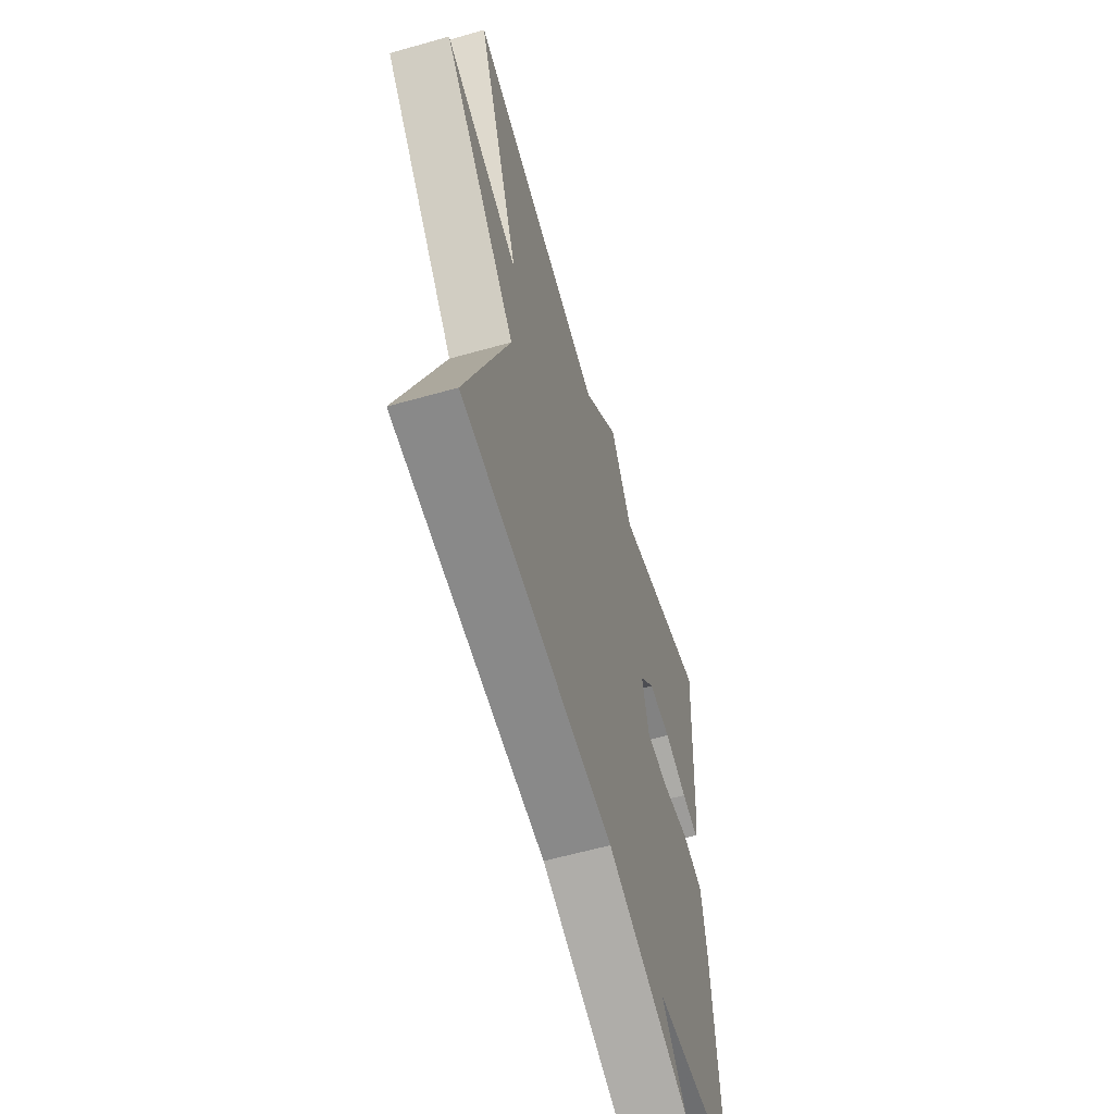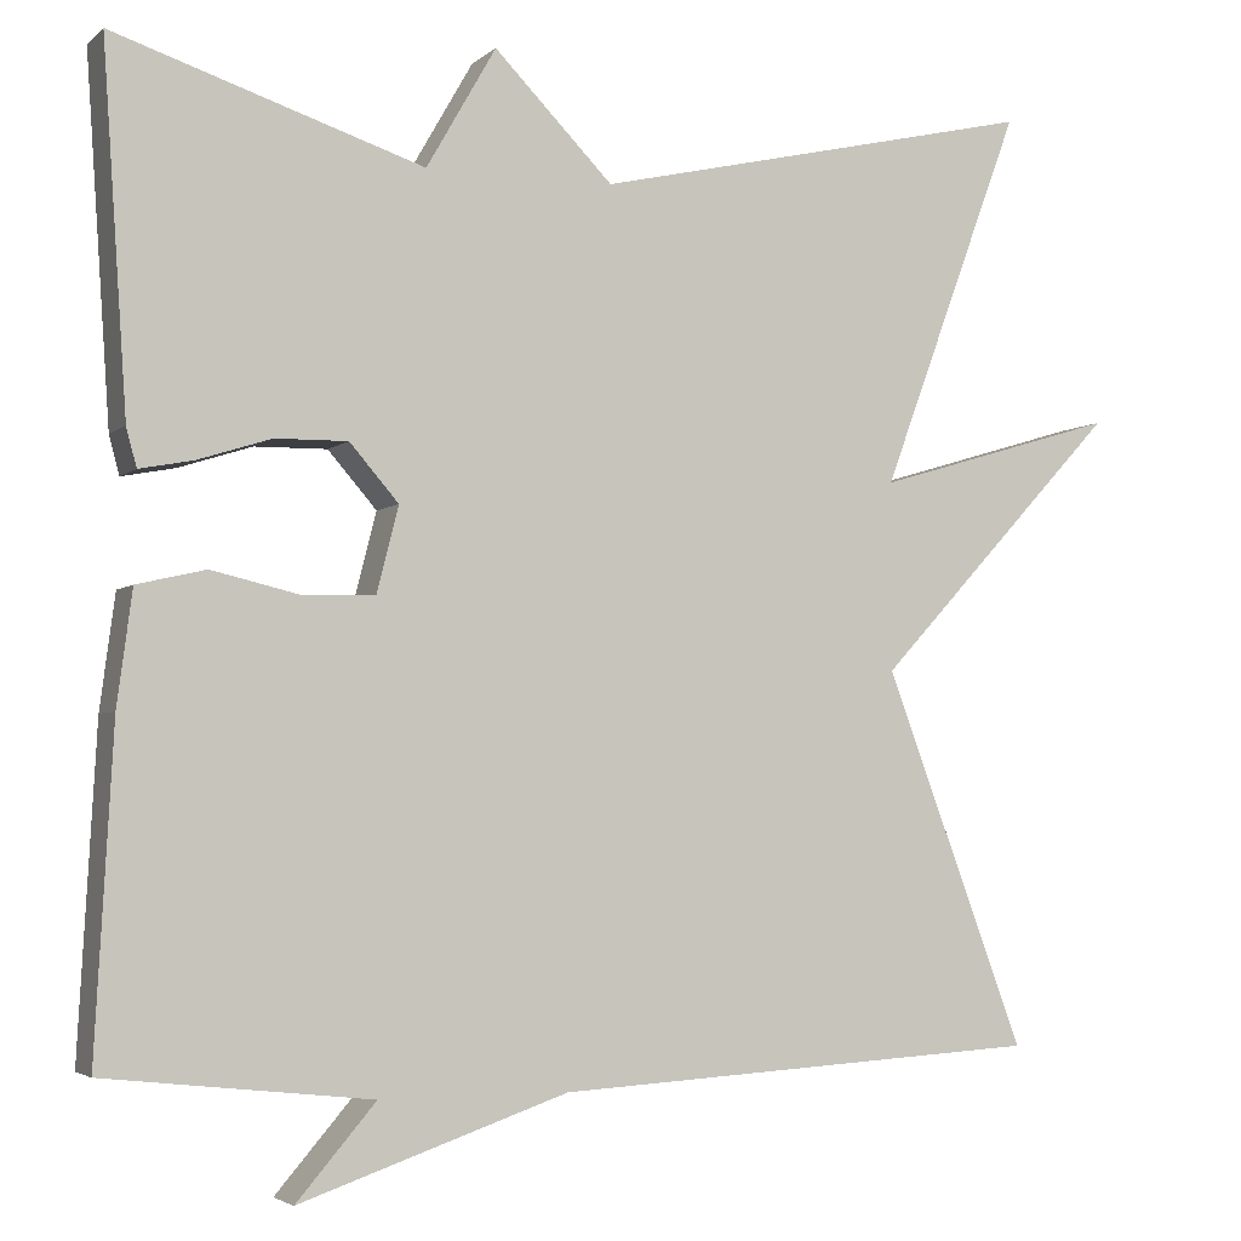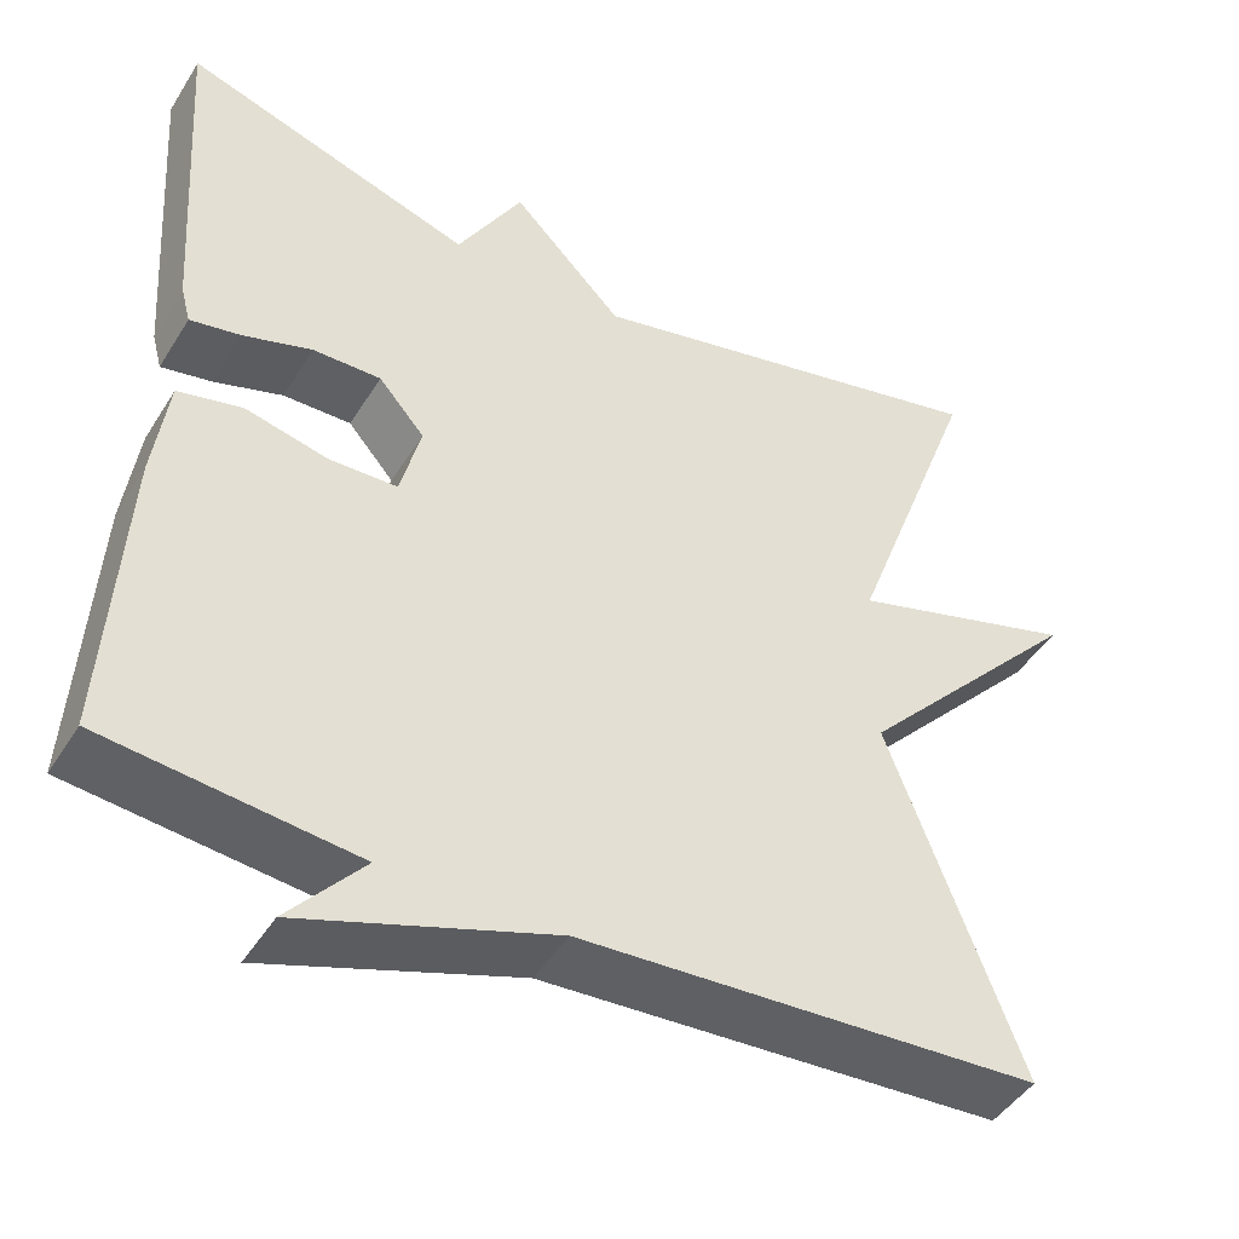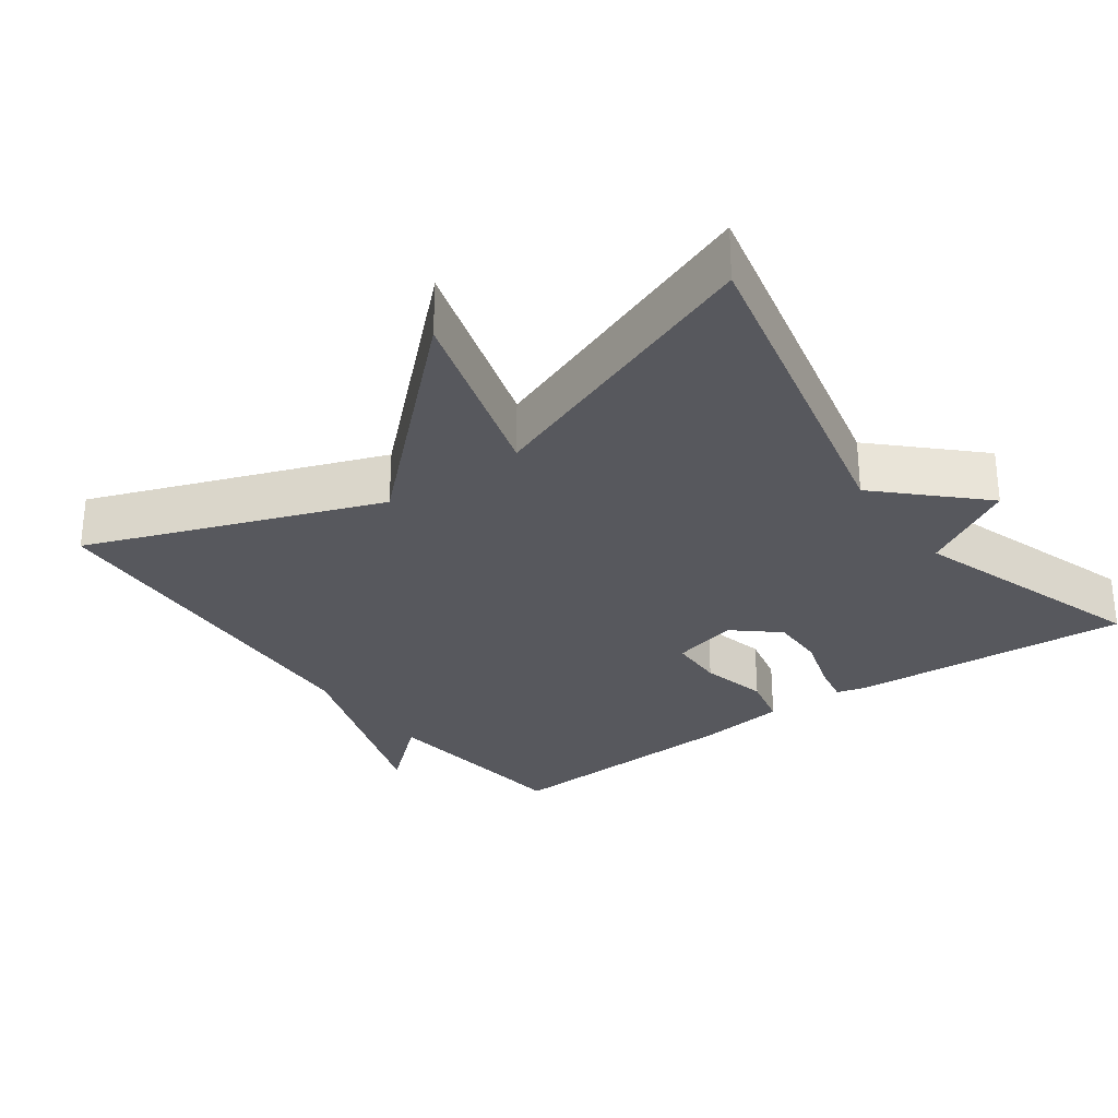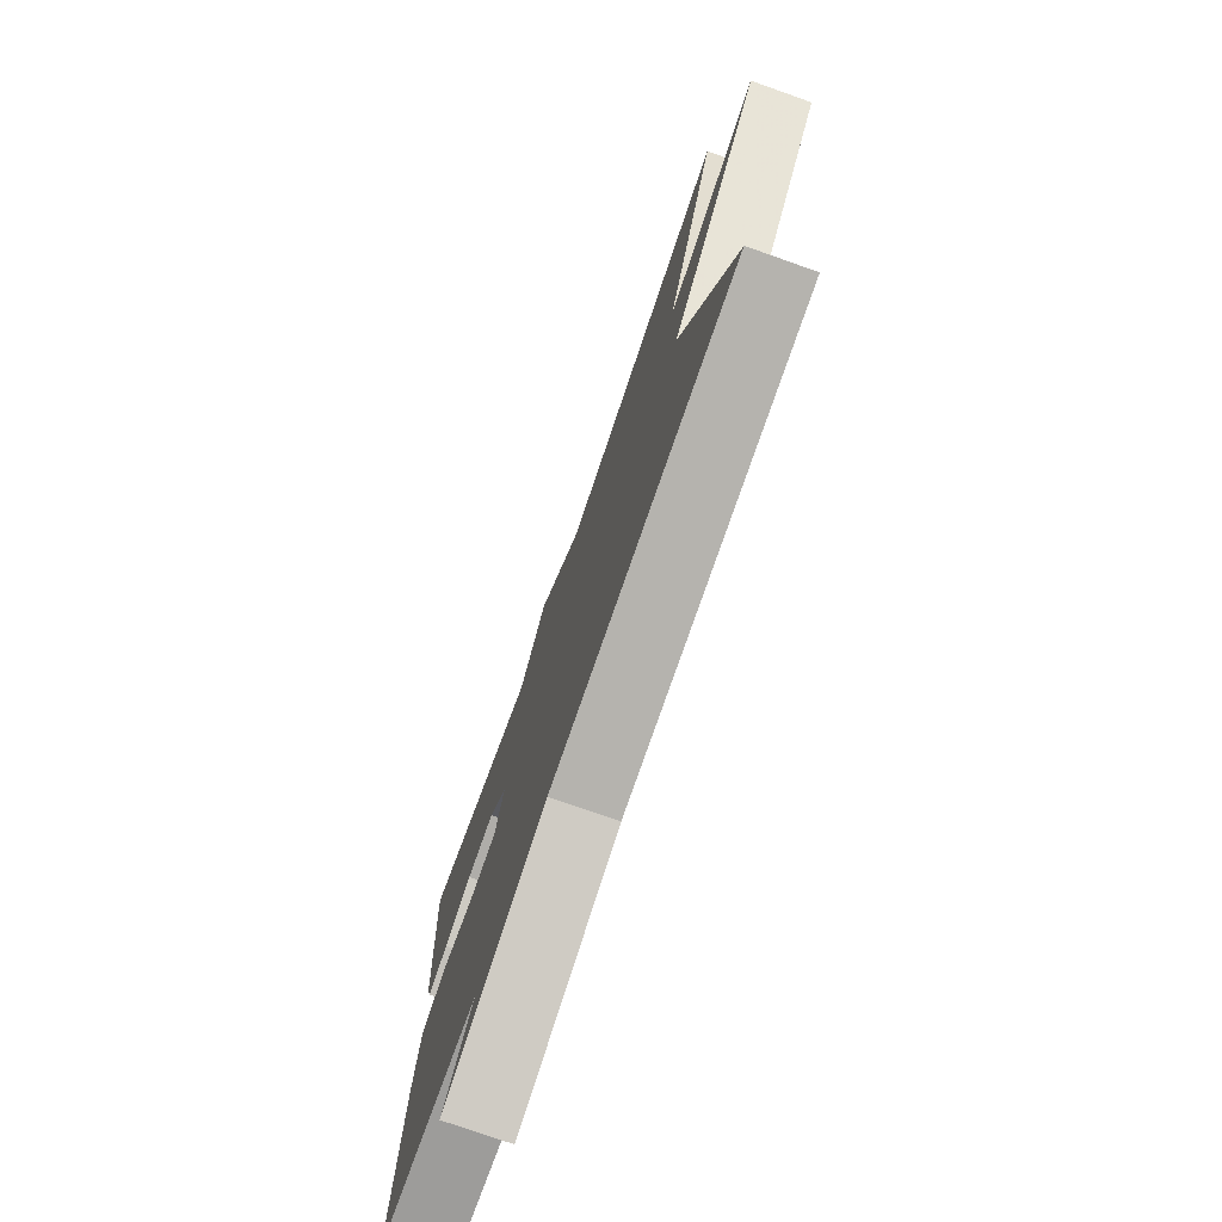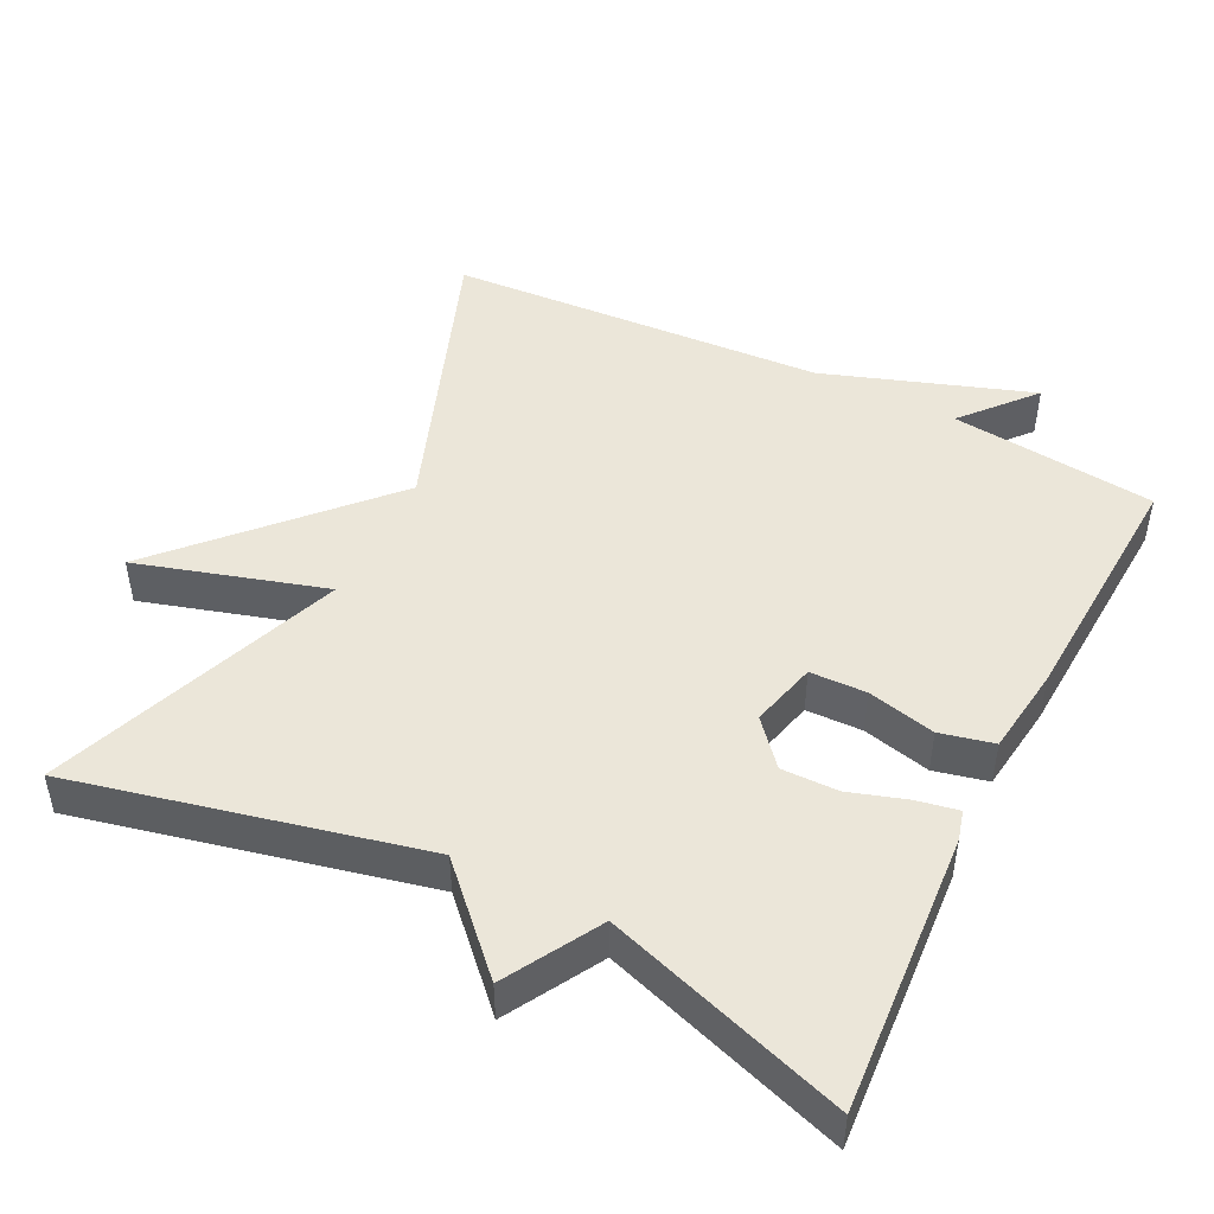
<metadata>
{"format":"obj","ext":"obj","renderer":"f3d","projection":"perspective","resolution":1024,"background":"white","views":[{"elev":-60.0,"azim":-73.8,"up":"+Z"},{"elev":-3.7,"azim":157.0,"up":"+Z"},{"elev":-45.7,"azim":149.8,"up":"+Z"},{"elev":-28.9,"azim":-54.0,"up":"+Y"},{"elev":-76.5,"azim":-109.4,"up":"+Z"},{"elev":47.2,"azim":26.6,"up":"+Y"}]}
</metadata>
<code>
v 0.5 0.07 0.5
v 0.474 0.07 0.117
v 0.463 0.07 0.076
v 0.406 0.07 0.087
v 0.328 0.07 0.112
v 0.251 0.07 0.113
v 0.199 0.07 0.053
v 0.222 0.07 -0.038
v 0.299 0.07 -0.04
v 0.392 0.07 -0.018
v 0.465 0.07 -0.035
v 0.481 0.07 -0.156
v 0.5 0.07 -0.5
v 0.218 0.07 -0.531
v 0.302 0.07 -0.629
v 0.018 0.07 -0.531
v -0.5 0.07 -0.5
v -0.351 0.07 -0.102
v -0.608 0.07 0.175
v -0.351 0.07 0.098
v -0.5 0.07 0.5
v -0.028 0.07 0.392
v 0.098 0.07 0.521
v 0.172 0.07 0.392
v 0.5 0 0.5
v 0.474 0 0.117
v 0.463 0 0.076
v 0.406 0 0.087
v 0.328 0 0.112
v 0.251 0 0.113
v 0.199 0 0.053
v 0.222 0 -0.038
v 0.299 0 -0.04
v 0.392 0 -0.018
v 0.465 0 -0.035
v 0.481 0 -0.156
v 0.5 0 -0.5
v 0.218 0 -0.531
v 0.302 0 -0.629
v 0.018 0 -0.531
v -0.5 0 -0.5
v -0.351 0 -0.102
v -0.608 0 0.175
v -0.351 0 0.098
v -0.5 0 0.5
v -0.028 0 0.392
v 0.098 0 0.521
v 0.172 0 0.392
f 22 23 24
f 20 21 22
f 20 22 24
f 18 19 20
f 18 20 24 1
f 16 17 18
f 14 15 16 18
f 12 13 14
f 11 12 14
f 10 11 14
f 9 10 14
f 8 9 14 18
f 7 8 18
f 6 7 18 1
f 3 4 5
f 2 3 5
f 1 2 5
f 1 5 6
f 48 47 46
f 46 45 44
f 48 46 44
f 44 43 42
f 25 48 44 42
f 42 41 40
f 42 40 39 38
f 38 37 36
f 38 36 35
f 38 35 34
f 38 34 33
f 42 38 33 32
f 42 32 31
f 25 42 31 30
f 29 28 27
f 29 27 26
f 29 26 25
f 30 29 25
f 1 25 26 2
f 2 26 27 3
f 3 27 28 4
f 4 28 29 5
f 5 29 30 6
f 6 30 31 7
f 7 31 32 8
f 8 32 33 9
f 9 33 34 10
f 10 34 35 11
f 11 35 36 12
f 12 36 37 13
f 13 37 38 14
f 14 38 39 15
f 15 39 40 16
f 16 40 41 17
f 17 41 42 18
f 18 42 43 19
f 19 43 44 20
f 20 44 45 21
f 21 45 46 22
f 22 46 47 23
f 23 47 48 24
f 24 48 25 1

</code>
